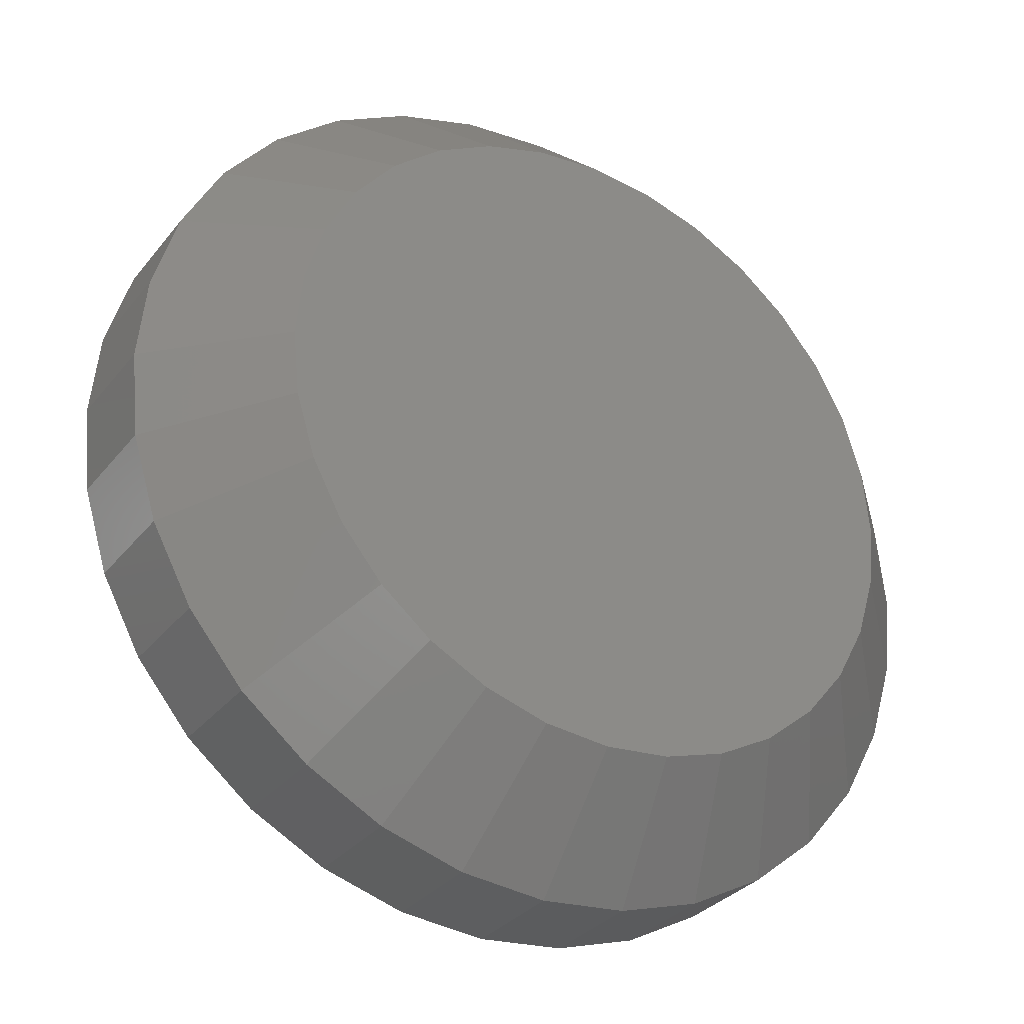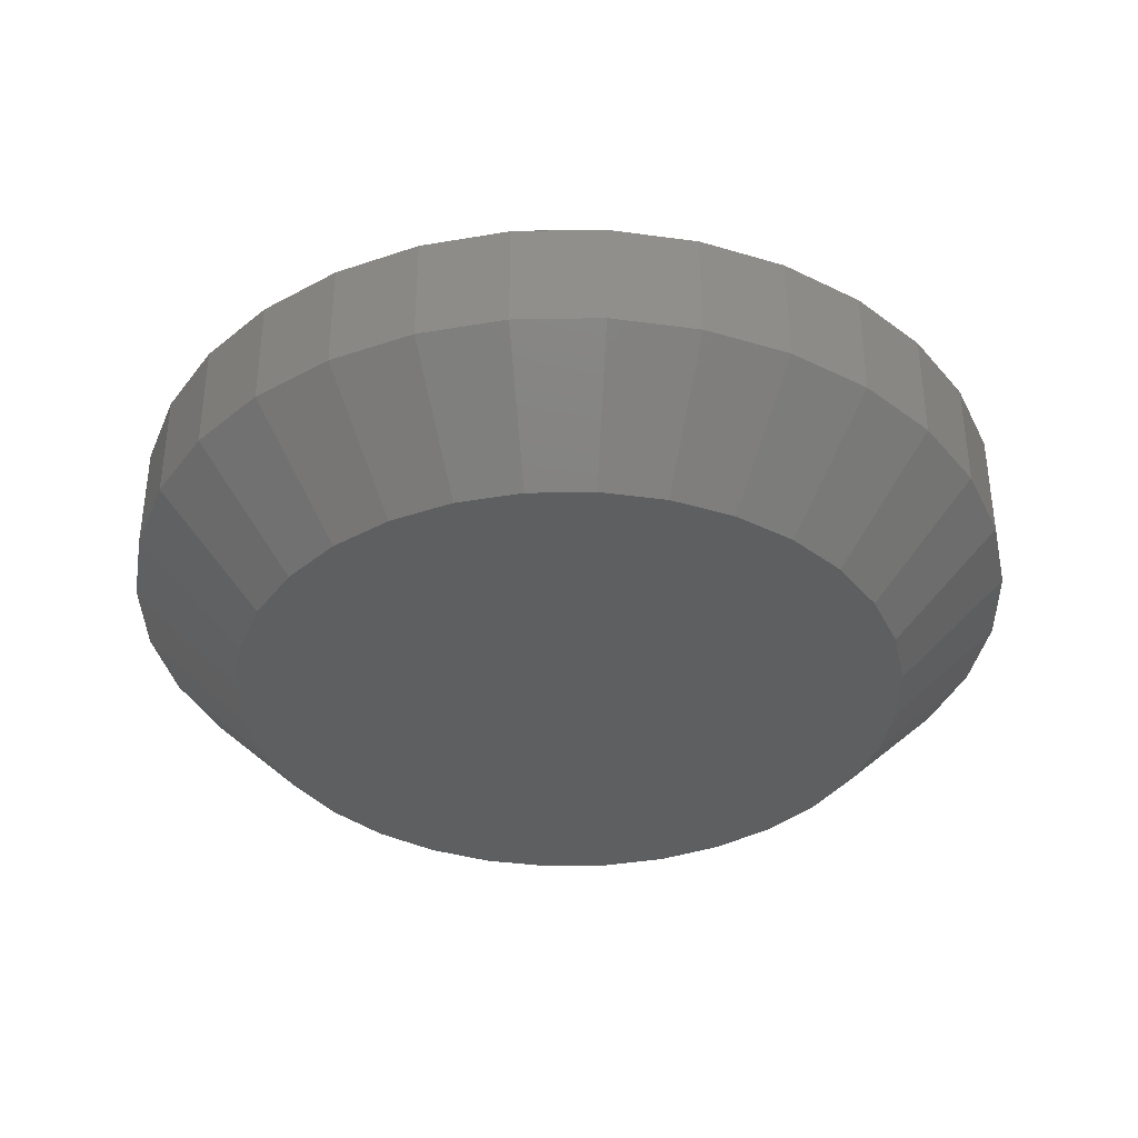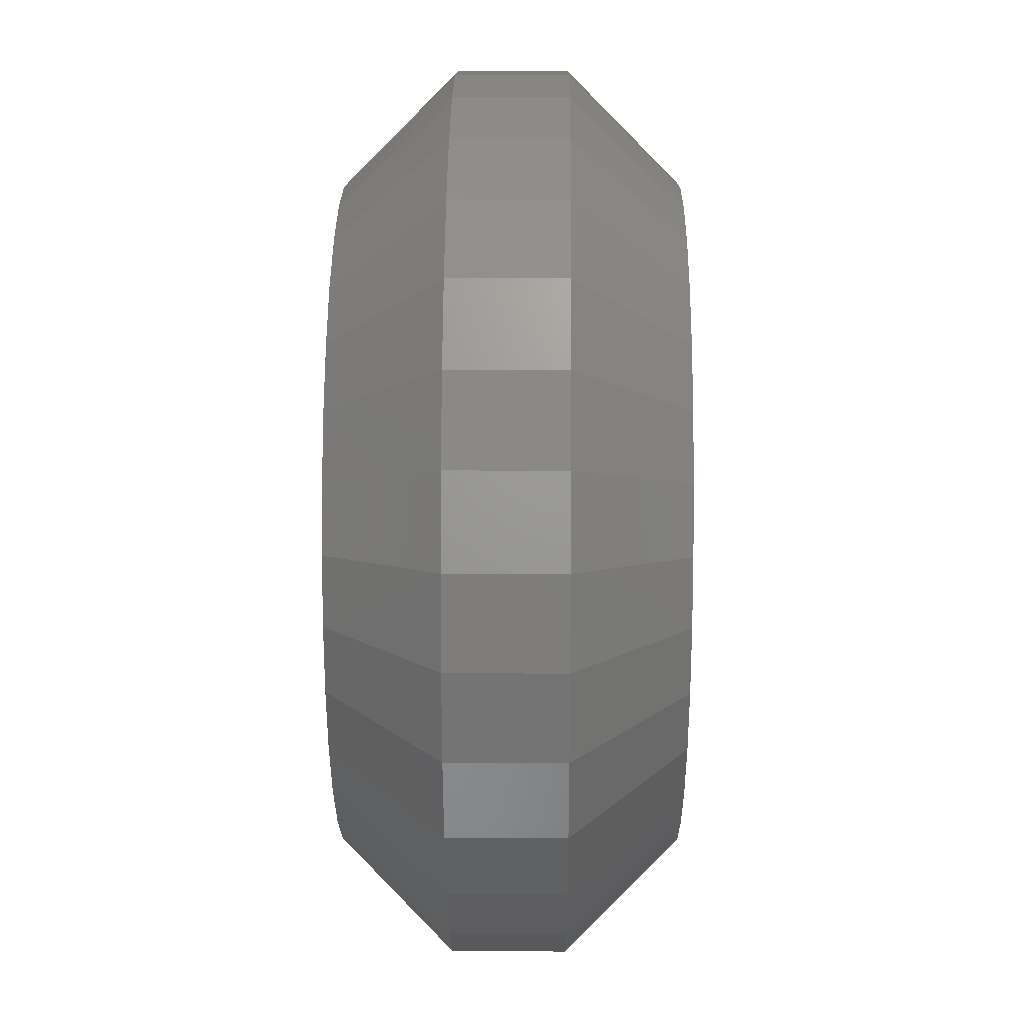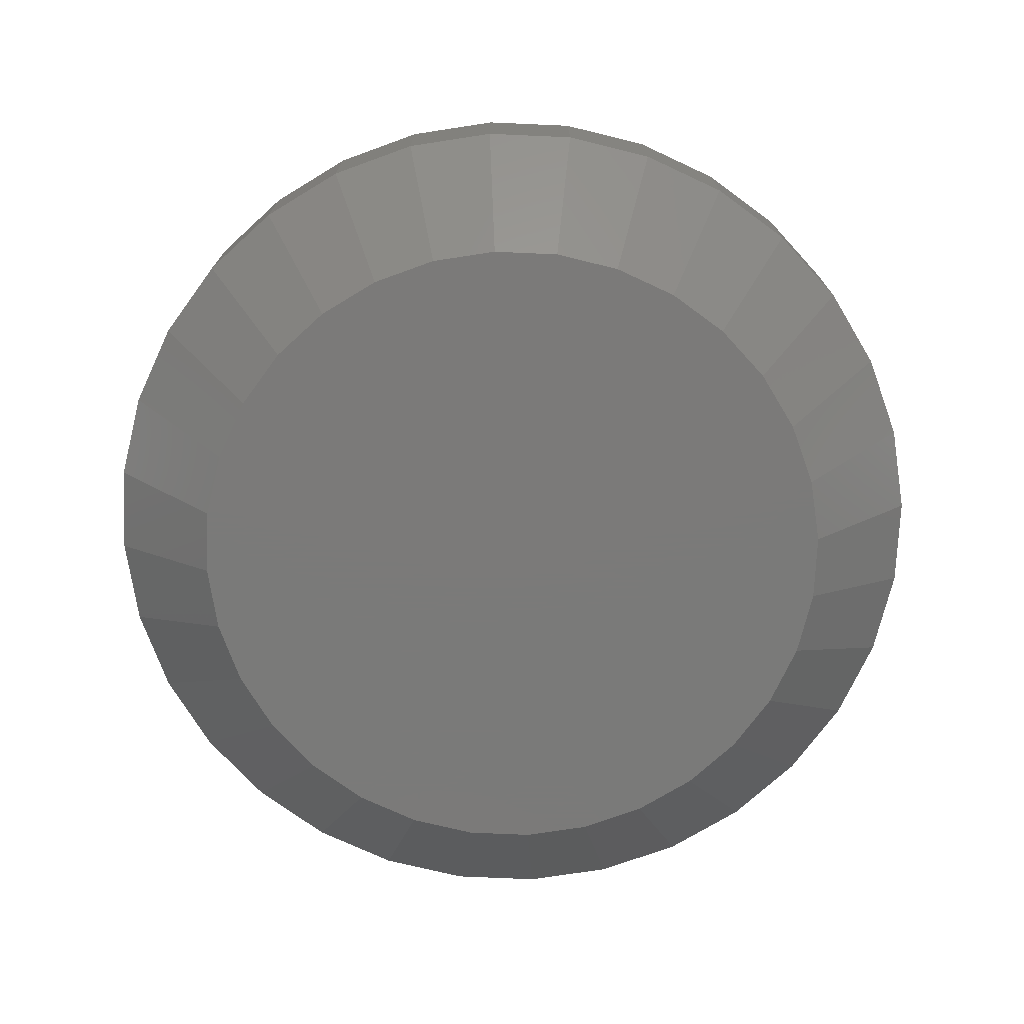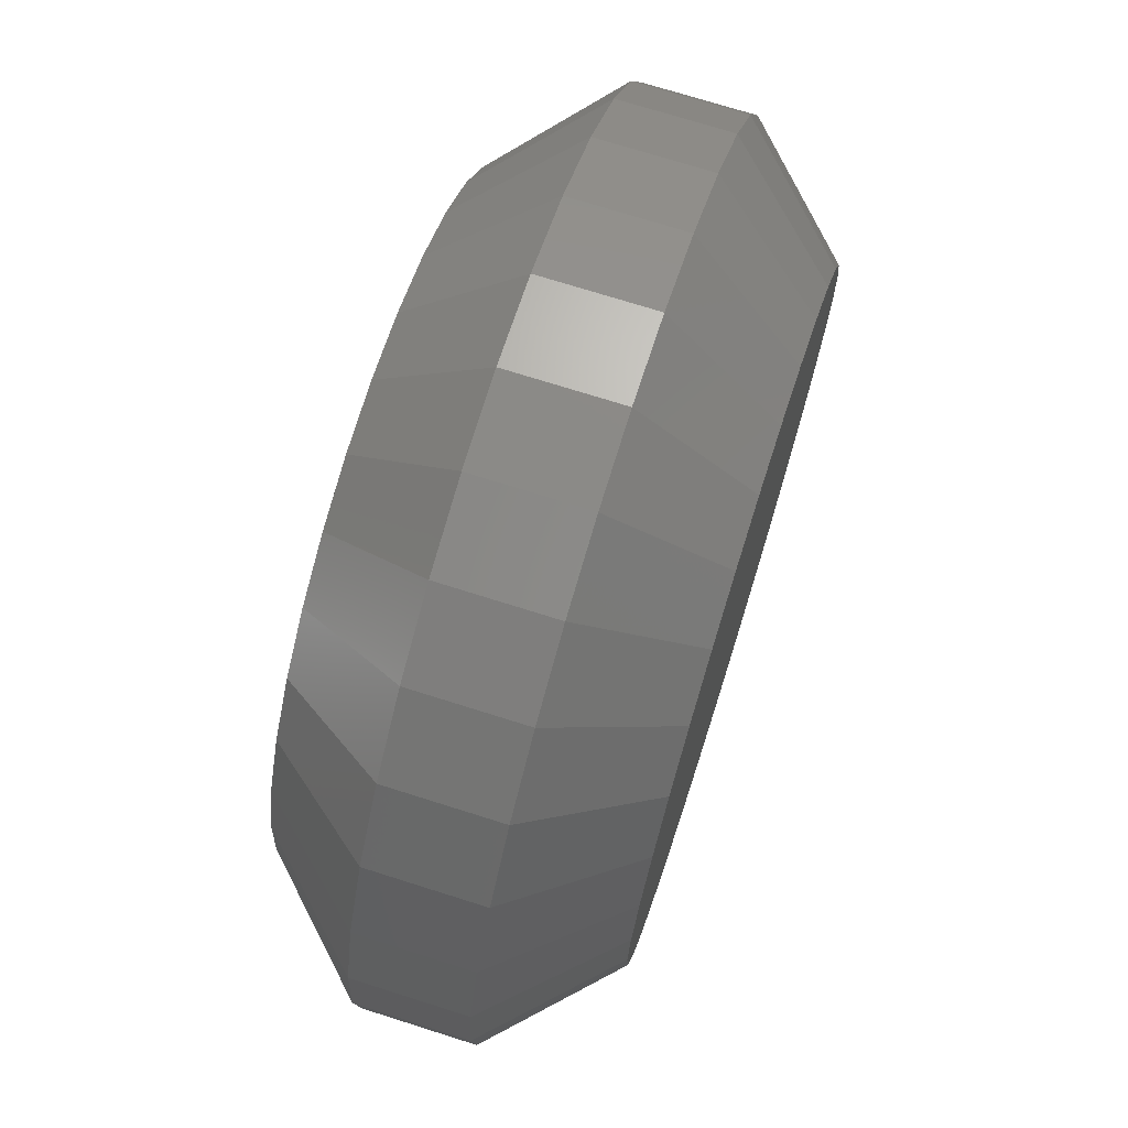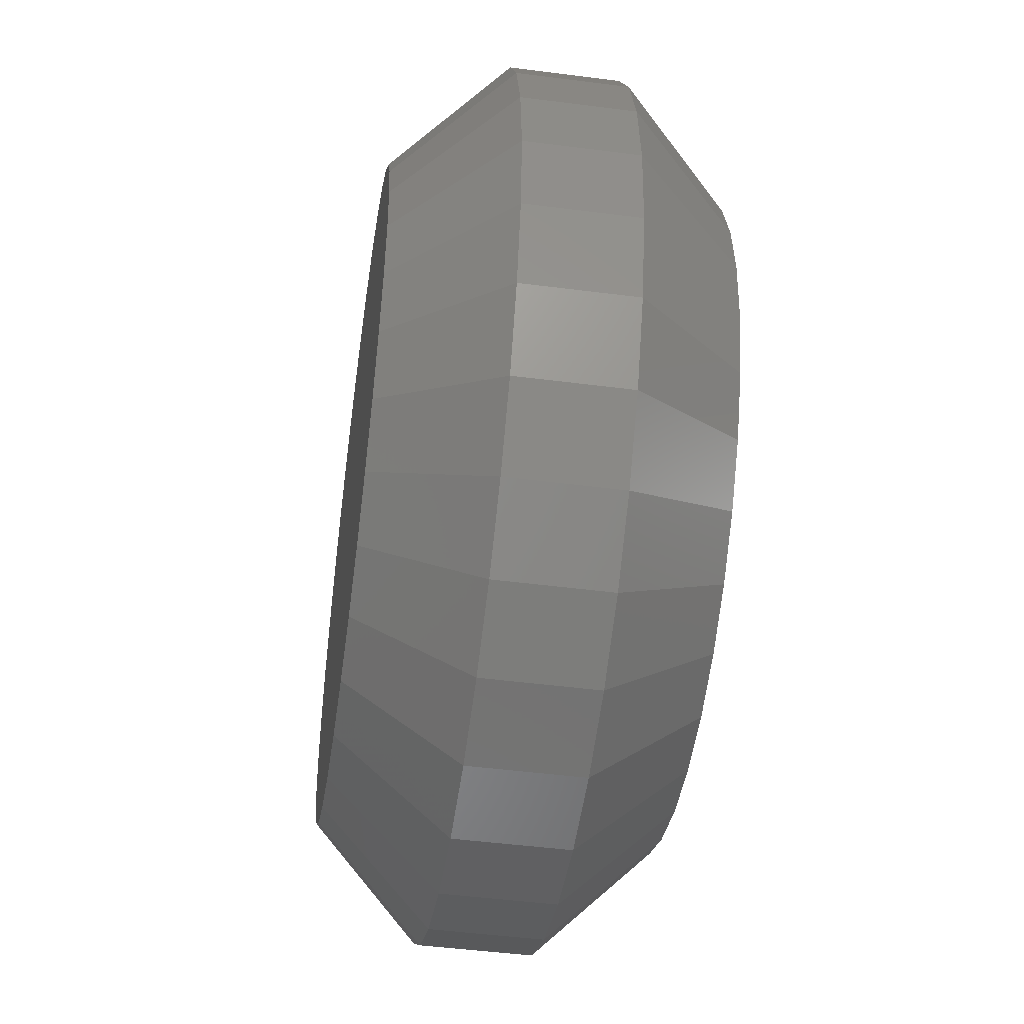
<metadata>
{"format":"stl","ext":"stl","renderer":"f3d","projection":"perspective","resolution":1024,"background":"white","views":[{"elev":-31.5,"azim":148.4,"up":"+Y"},{"elev":-37.0,"azim":-128.1,"up":"+Z"},{"elev":18.0,"azim":-89.3,"up":"+Y"},{"elev":-73.4,"azim":-131.9,"up":"+Z"},{"elev":72.1,"azim":107.6,"up":"+Y"},{"elev":-48.4,"azim":-98.2,"up":"+Y"}]}
</metadata>
<code>
# stl→obj: 128 verts, 252 faces
v 0.03947 0.003947 0.007812
v 0.03947 0.003947 0.01562
v 0.03887 -0.002213 0.007812
v 0.03887 -0.002213 0.01562
v 0.03707 -0.008137 0.007812
v 0.03707 -0.008137 0.01562
v 0.03415 -0.0136 0.007812
v 0.03415 -0.0136 0.01562
v 0.03022 -0.01838 0.007812
v 0.03022 -0.01838 0.01562
v 0.02544 -0.02231 0.007812
v 0.02544 -0.02231 0.01562
v 0.01998 -0.02523 0.007812
v 0.01998 -0.02523 0.01562
v 0.01406 -0.02702 0.007812
v 0.01406 -0.02702 0.01562
v 0.007895 -0.02763 0.007812
v 0.007895 -0.02763 0.01562
v 0.001734 -0.02702 0.007812
v 0.001734 -0.02702 0.01562
v -0.00419 -0.02523 0.007812
v -0.00419 -0.02523 0.01562
v -0.00965 -0.02231 0.007812
v -0.00965 -0.02231 0.01562
v -0.01443 -0.01838 0.007812
v -0.01443 -0.01838 0.01562
v -0.01836 -0.0136 0.007812
v -0.01836 -0.0136 0.01562
v -0.02128 -0.008137 0.007812
v -0.02128 -0.008137 0.01562
v -0.02308 -0.002213 0.007812
v -0.02308 -0.002213 0.01562
v -0.02368 0.003947 0.007812
v -0.02368 0.003947 0.01562
v -0.02308 0.01011 0.007812
v -0.02308 0.01011 0.01562
v -0.02128 0.01603 0.007812
v -0.02128 0.01603 0.01562
v -0.01836 0.02149 0.007812
v -0.01836 0.02149 0.01562
v -0.01443 0.02628 0.007812
v -0.01443 0.02628 0.01562
v -0.00965 0.0302 0.007812
v -0.00965 0.0302 0.01562
v -0.00419 0.03312 0.007812
v -0.00419 0.03312 0.01562
v 0.001734 0.03492 0.007812
v 0.001734 0.03492 0.01562
v 0.007895 0.03553 0.007812
v 0.007895 0.03553 0.01562
v 0.01406 0.03492 0.007812
v 0.01406 0.03492 0.01562
v 0.01998 0.03312 0.007812
v 0.01998 0.03312 0.01562
v 0.02544 0.0302 0.007812
v 0.02544 0.0302 0.01562
v 0.03022 0.02628 0.007812
v 0.03022 0.02628 0.01562
v 0.03415 0.02149 0.007812
v 0.03415 0.02149 0.01562
v 0.03707 0.01603 0.007812
v 0.03707 0.01603 0.01562
v 0.03887 0.01011 0.007812
v 0.03887 0.01011 0.01562
v 0.007895 0.02771 0.02344
v 0.003258 0.02726 0.02344
v -0.0012 0.0259 0.02344
v 0.01253 0.02726 0.02344
v 0.01699 0.0259 0.02344
v -0.005309 0.02371 0.02344
v 0.0211 0.02371 0.02344
v -0.008911 0.02075 0.02344
v 0.0247 0.02075 0.02344
v -0.01187 0.01715 0.02344
v 0.02766 0.01715 0.02344
v -0.01406 0.01304 0.02344
v 0.02985 0.01304 0.02344
v -0.01542 0.008584 0.02344
v 0.0312 0.008584 0.02344
v 0.0312 -0.0006892 0.02344
v -0.01406 -0.005148 0.02344
v 0.02985 -0.005148 0.02344
v -0.01187 -0.009257 0.02344
v 0.02766 -0.009257 0.02344
v -0.008911 -0.01286 0.02344
v 0.0247 -0.01286 0.02344
v -0.005309 -0.01581 0.02344
v 0.0211 -0.01581 0.02344
v -0.0012 -0.01801 0.02344
v 0.01699 -0.01801 0.02344
v 0.003258 -0.01936 0.02344
v 0.007895 -0.01982 0.02344
v 0.01253 -0.01936 0.02344
v 0.03166 0.003947 0.02344
v -0.01587 0.003947 0.02344
v -0.01542 -0.0006892 0.02344
v -0.0012 0.0259 0
v 0.003258 0.02726 0
v 0.007895 0.02771 0
v 0.01253 0.02726 0
v 0.01699 0.0259 0
v -0.005309 0.02371 0
v 0.0211 0.02371 0
v -0.008911 0.02075 0
v 0.0247 0.02075 0
v -0.01187 0.01715 0
v 0.02766 0.01715 0
v -0.01406 0.01304 0
v 0.02985 0.01304 0
v -0.01542 0.008584 0
v 0.0312 0.008584 0
v 0.02985 -0.005148 0
v -0.01406 -0.005148 0
v 0.0312 -0.0006892 0
v -0.01187 -0.009257 0
v 0.02766 -0.009257 0
v -0.008911 -0.01286 0
v 0.0247 -0.01286 0
v -0.005309 -0.01581 0
v 0.0211 -0.01581 0
v -0.0012 -0.01801 0
v 0.01699 -0.01801 0
v 0.003258 -0.01936 0
v 0.007895 -0.01982 0
v 0.01253 -0.01936 0
v -0.01542 -0.0006892 0
v -0.01587 0.003947 0
v 0.03166 0.003947 0
f 1 2 3
f 3 2 4
f 3 4 5
f 5 4 6
f 5 6 7
f 7 6 8
f 7 8 9
f 9 8 10
f 9 10 11
f 11 10 12
f 11 12 13
f 13 12 14
f 13 14 15
f 15 14 16
f 15 16 17
f 17 16 18
f 17 18 19
f 19 18 20
f 19 20 21
f 21 20 22
f 21 22 23
f 23 22 24
f 23 24 25
f 25 24 26
f 25 26 27
f 27 26 28
f 27 28 29
f 29 28 30
f 29 30 31
f 31 30 32
f 31 32 33
f 33 32 34
f 33 34 35
f 35 34 36
f 35 36 37
f 37 36 38
f 37 38 39
f 39 38 40
f 39 40 41
f 41 40 42
f 41 42 43
f 43 42 44
f 43 44 45
f 45 44 46
f 45 46 47
f 47 46 48
f 47 48 49
f 49 48 50
f 49 50 51
f 51 50 52
f 51 52 53
f 53 52 54
f 53 54 55
f 55 54 56
f 55 56 57
f 57 56 58
f 57 58 59
f 59 58 60
f 59 60 61
f 61 60 62
f 61 62 63
f 63 62 64
f 63 64 1
f 1 64 2
f 65 66 67
f 68 65 67
f 68 67 69
f 69 67 70
f 69 70 71
f 71 70 72
f 71 72 73
f 73 72 74
f 73 74 75
f 75 74 76
f 75 76 77
f 77 76 78
f 77 78 79
f 80 81 82
f 82 81 83
f 82 83 84
f 84 83 85
f 84 85 86
f 86 85 87
f 86 87 88
f 88 87 89
f 88 89 90
f 90 89 91
f 90 91 92
f 90 92 93
f 79 78 94
f 94 78 95
f 94 95 80
f 80 95 96
f 80 96 81
f 94 80 2
f 80 4 2
f 34 32 95
f 32 96 95
f 32 30 81
f 96 32 81
f 28 26 83
f 83 30 28
f 81 30 83
f 24 22 89
f 87 24 89
f 87 85 24
f 20 18 91
f 91 22 20
f 89 22 91
f 16 14 90
f 93 16 90
f 93 92 16
f 12 10 88
f 88 14 12
f 90 14 88
f 8 6 82
f 84 8 82
f 84 86 8
f 80 6 4
f 82 6 80
f 85 83 26
f 26 24 85
f 92 91 18
f 18 16 92
f 86 88 10
f 10 8 86
f 95 78 34
f 78 36 34
f 2 64 94
f 64 79 94
f 64 62 77
f 79 64 77
f 60 58 75
f 75 62 60
f 77 62 75
f 56 54 69
f 71 56 69
f 71 73 56
f 52 50 68
f 68 54 52
f 69 54 68
f 48 46 67
f 66 48 67
f 66 65 48
f 44 42 70
f 70 46 44
f 67 46 70
f 40 38 76
f 74 40 76
f 74 72 40
f 78 38 36
f 76 38 78
f 73 75 58
f 58 56 73
f 65 68 50
f 50 48 65
f 72 70 42
f 42 40 72
f 97 98 99
f 97 99 100
f 101 97 100
f 102 97 101
f 103 102 101
f 104 102 103
f 105 104 103
f 106 104 105
f 107 106 105
f 108 106 107
f 109 108 107
f 110 108 109
f 111 110 109
f 112 113 114
f 115 113 112
f 116 115 112
f 117 115 116
f 118 117 116
f 119 117 118
f 120 119 118
f 121 119 120
f 122 121 120
f 123 121 122
f 124 123 122
f 125 124 122
f 113 126 114
f 114 126 127
f 114 127 128
f 128 127 110
f 128 110 111
f 127 31 33
f 127 126 31
f 1 114 128
f 1 3 114
f 113 29 31
f 113 31 126
f 115 25 27
f 27 29 115
f 115 29 113
f 121 21 23
f 121 23 119
f 23 117 119
f 123 17 19
f 19 21 123
f 123 21 121
f 122 13 15
f 122 15 125
f 15 124 125
f 120 9 11
f 11 13 120
f 120 13 122
f 112 5 7
f 112 7 116
f 7 118 116
f 3 5 114
f 114 5 112
f 25 115 117
f 117 23 25
f 17 123 124
f 124 15 17
f 9 120 118
f 118 7 9
f 128 63 1
f 128 111 63
f 33 110 127
f 33 35 110
f 109 61 63
f 109 63 111
f 107 57 59
f 59 61 107
f 107 61 109
f 101 53 55
f 101 55 103
f 55 105 103
f 100 49 51
f 51 53 100
f 100 53 101
f 97 45 47
f 97 47 98
f 47 99 98
f 102 41 43
f 43 45 102
f 102 45 97
f 108 37 39
f 108 39 106
f 39 104 106
f 35 37 110
f 110 37 108
f 57 107 105
f 105 55 57
f 49 100 99
f 99 47 49
f 41 102 104
f 104 39 41

</code>
